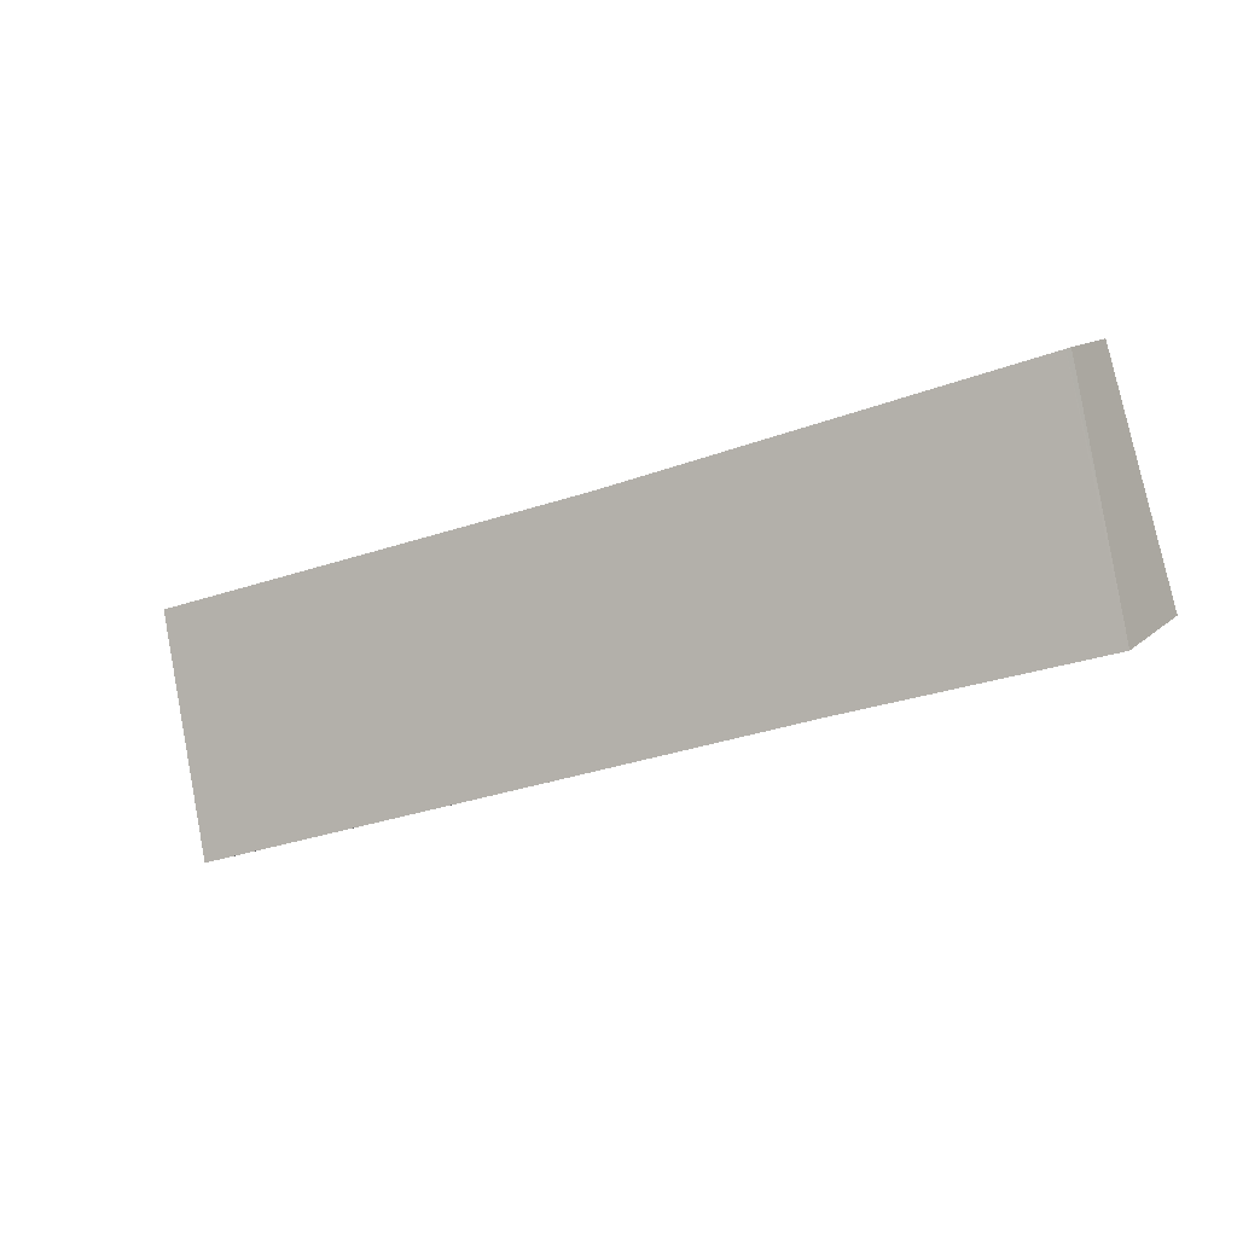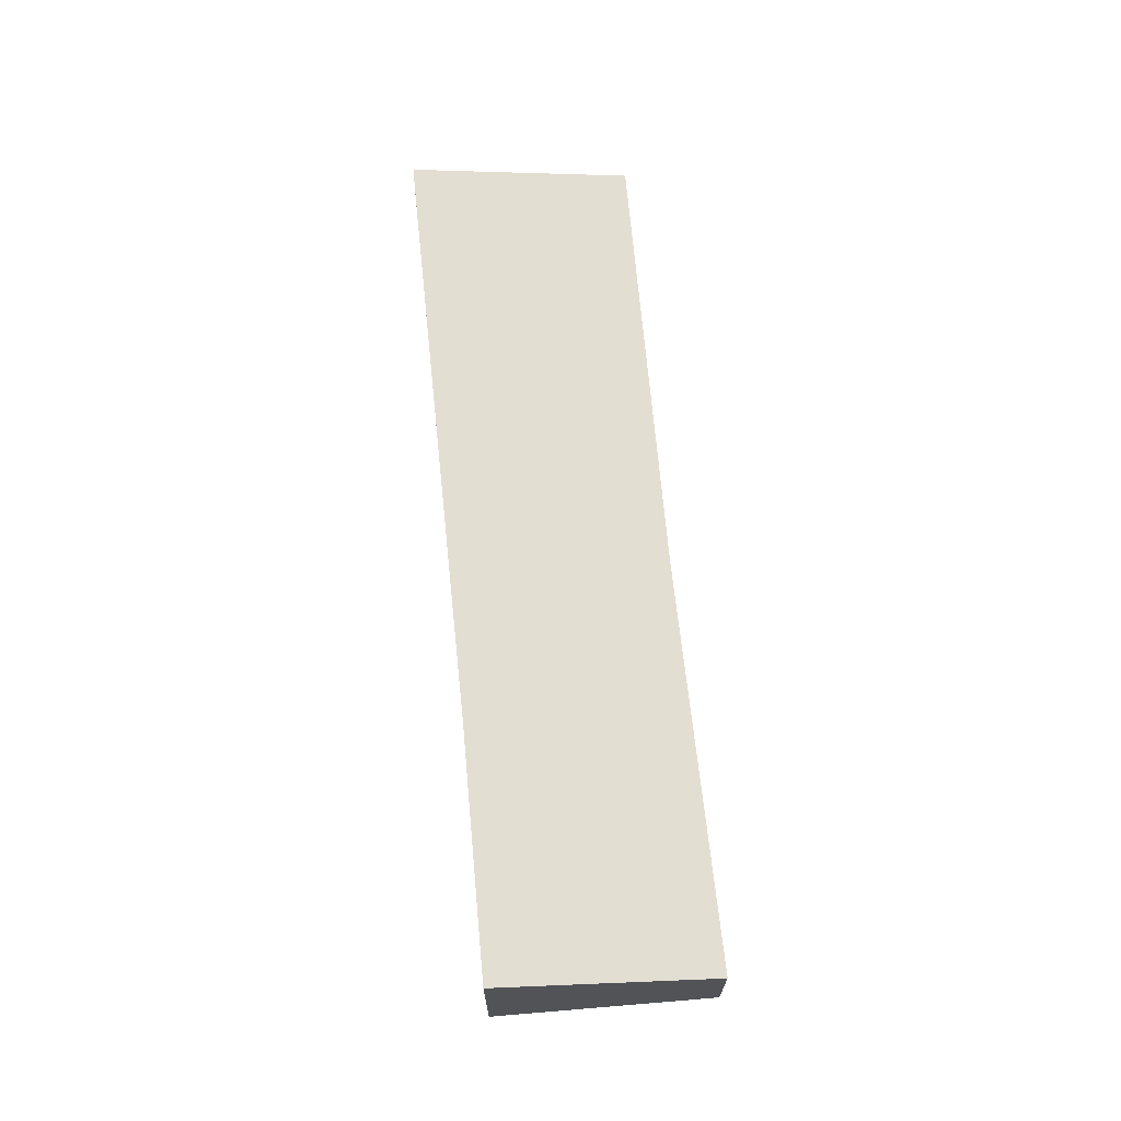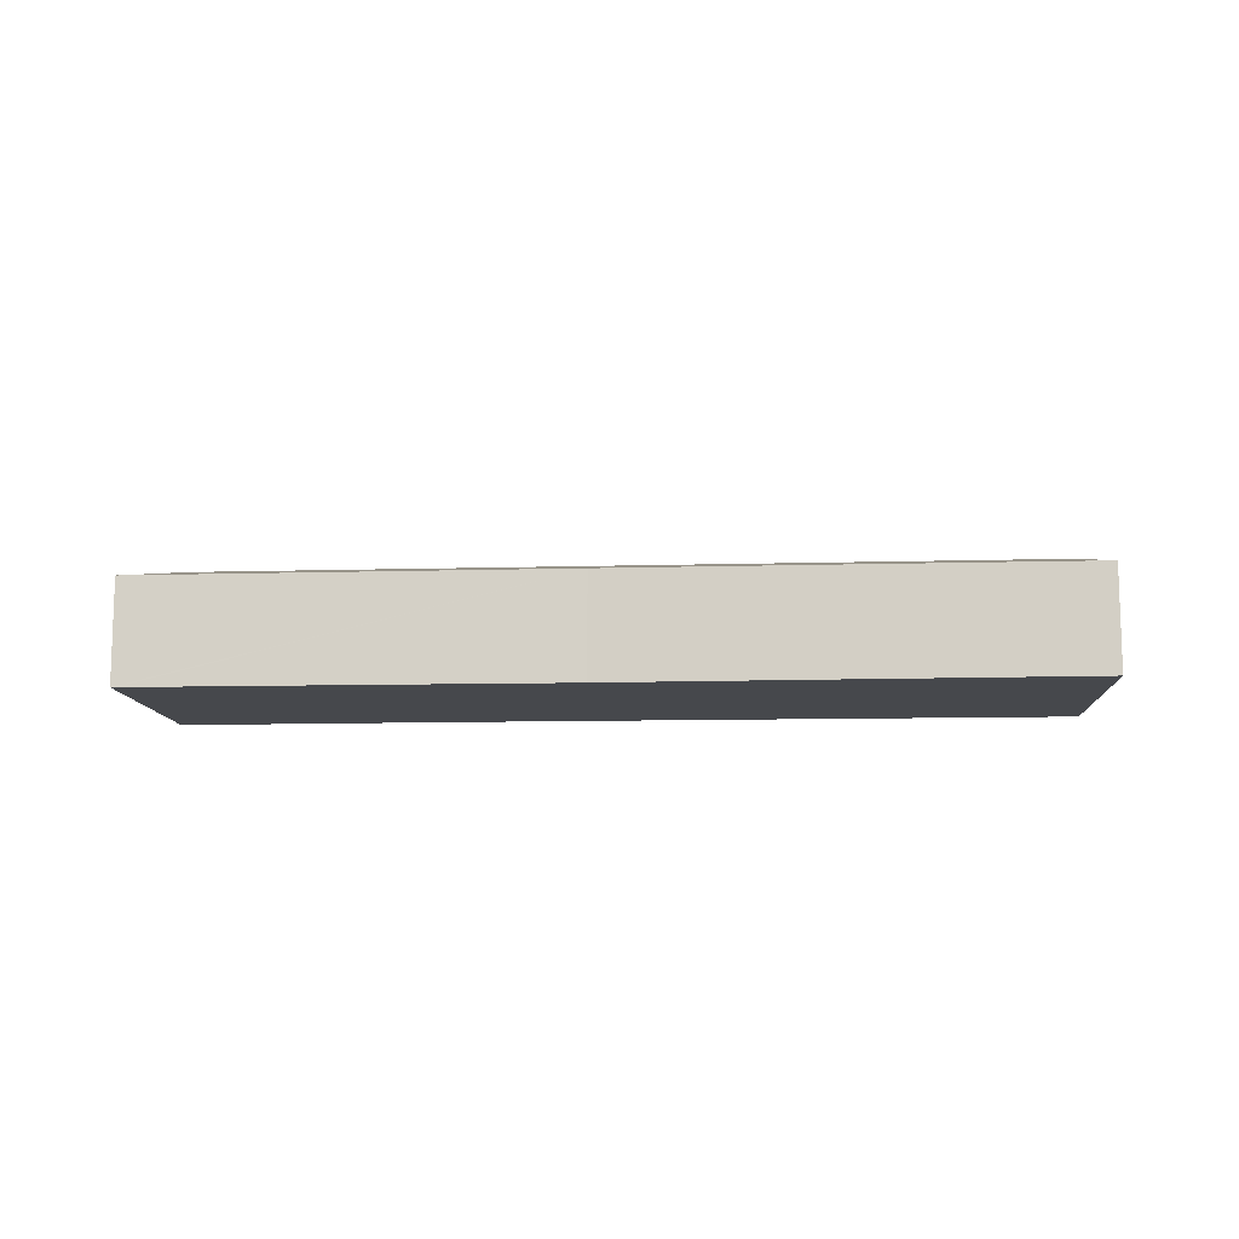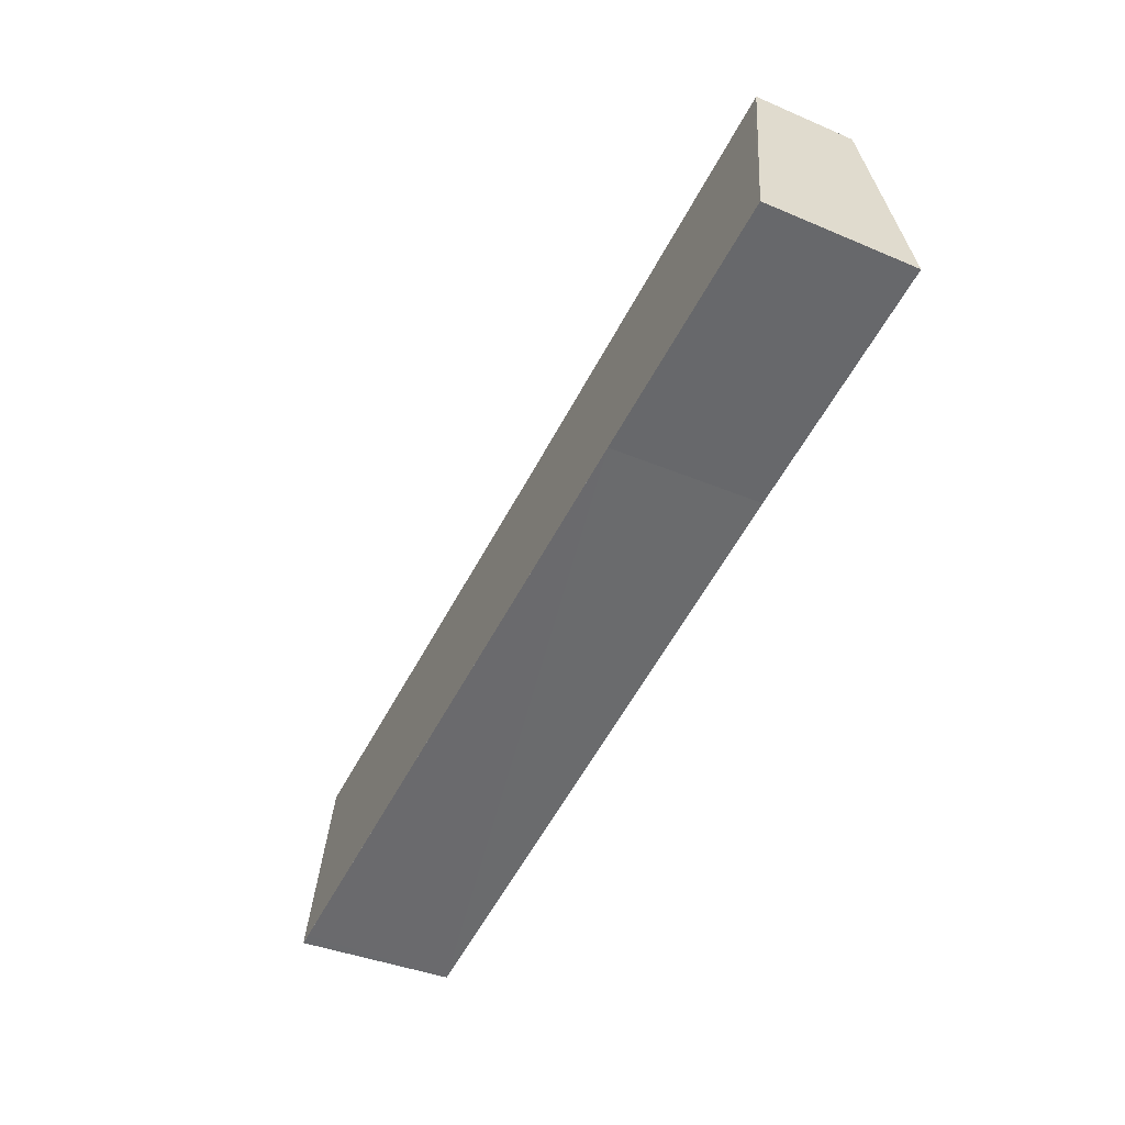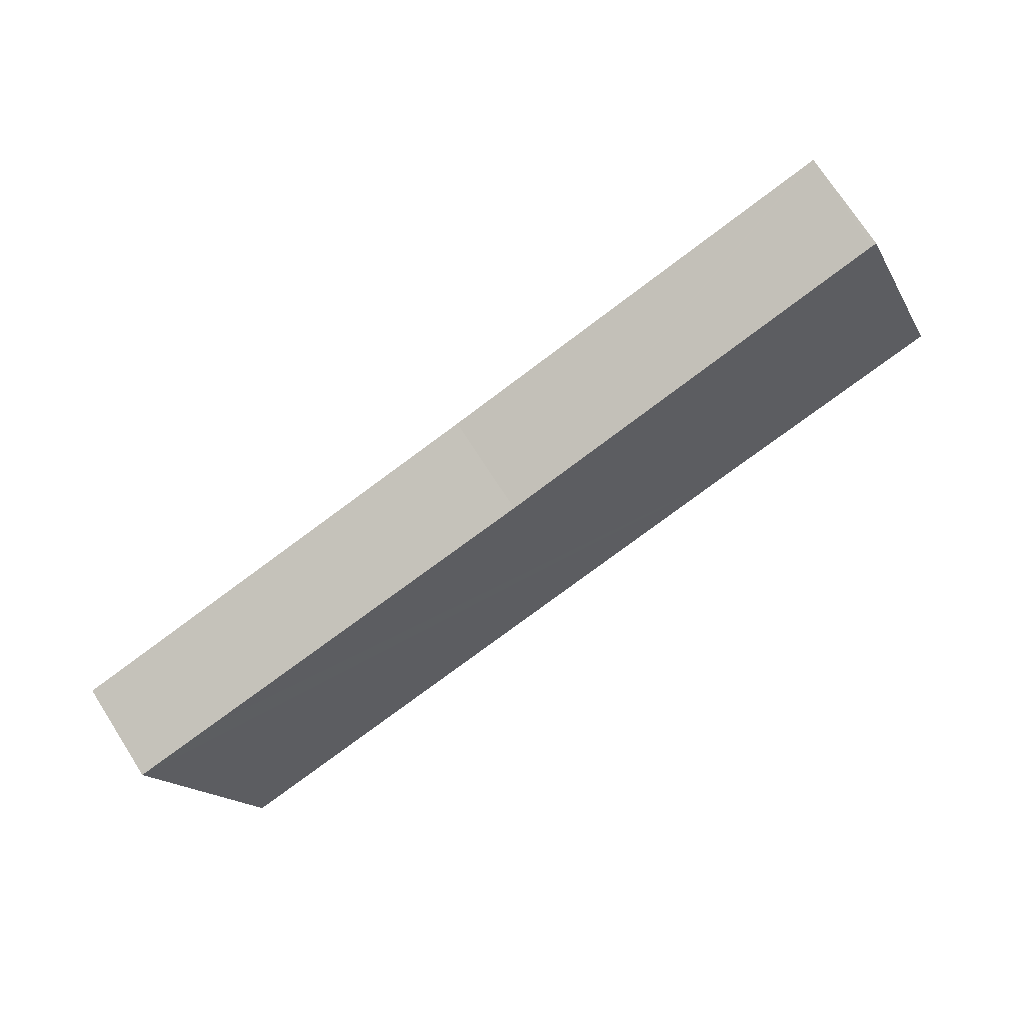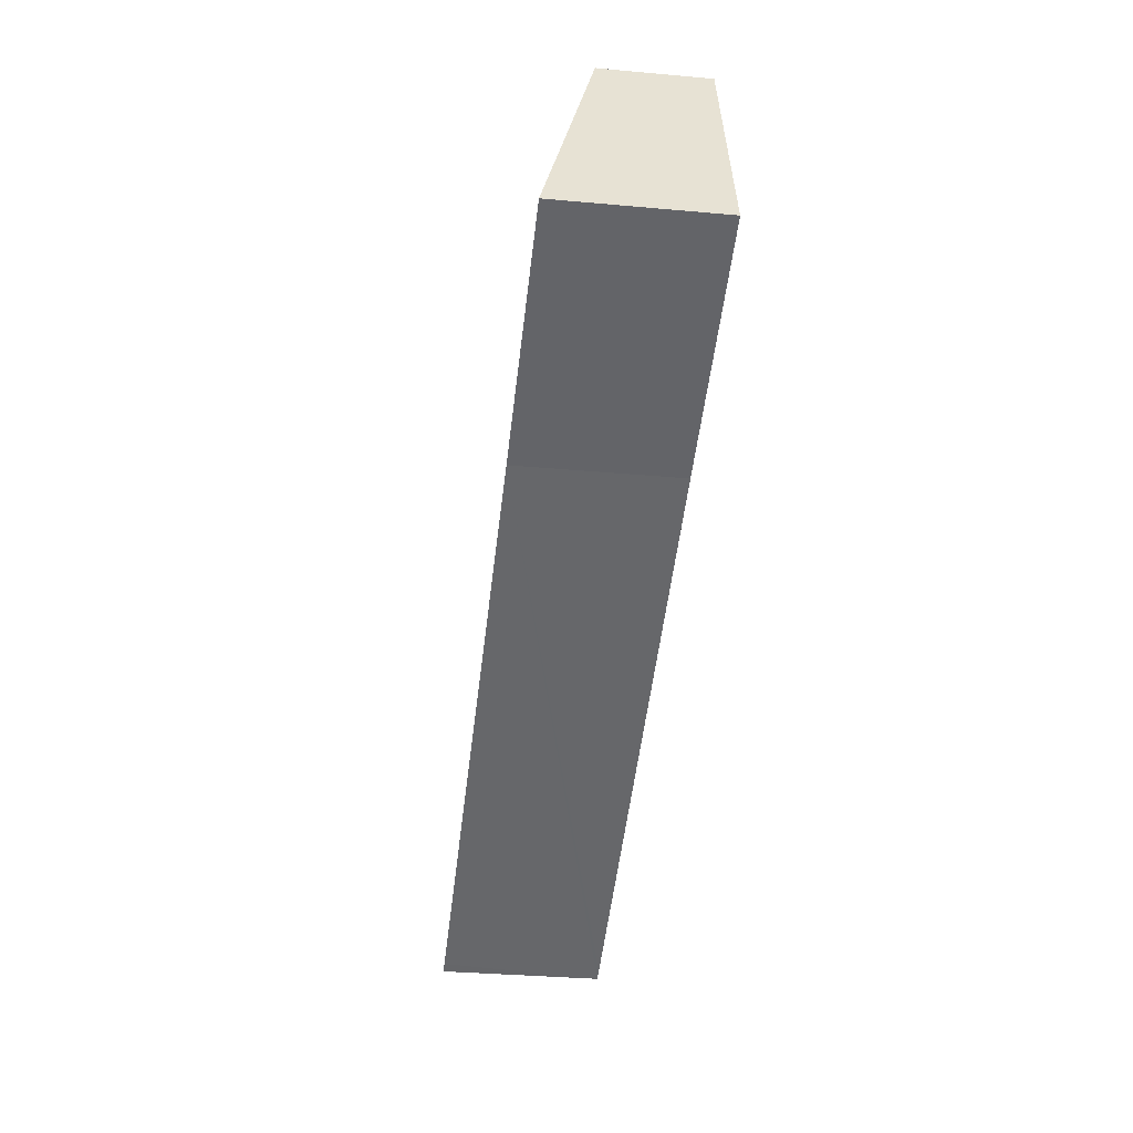
<metadata>
{"format":"obj","ext":"obj","renderer":"f3d","projection":"perspective","resolution":1024,"background":"white","views":[{"elev":10.8,"azim":-154.2,"up":"+Z"},{"elev":67.6,"azim":-77.8,"up":"+Y"},{"elev":-11.3,"azim":21.6,"up":"+Y"},{"elev":-36.7,"azim":-119.1,"up":"+Z"},{"elev":74.0,"azim":147.2,"up":"+Z"},{"elev":-33.8,"azim":-97.0,"up":"+Z"}]}
</metadata>
<code>
v  0.586 2.429 1.92
v  1.239 1.903 4.063
v  1.322 1.903 4.036
v  0 2.902 1.777e-16
v  8.779 1.922 1.573
v  15.43 1.906 -0.476
v  4.488 2.897 -1.41
v  17.05 1.903 -0.977
v  15.63 2.922 -5.071
v  15.43 2.921 -5.005
v  1.239 -2.488e-16 4.063
v  1.322 -2.471e-16 4.036
v  8.779 -9.632e-17 1.573
v  15.43 2.915e-17 -0.476
v  17.05 5.982e-17 -0.977
v  15.63 3.105e-16 -5.071
v  15.43 3.065e-16 -5.005
v  4.488 8.634e-17 -1.41
v  0 0 0
v  0.586 -1.176e-16 1.92
g defaultobject
f 1 2 3
f 3 4 1
f 5 4 3
f 4 5 6
f 4 6 7
f 7 6 8
f 7 8 9
f 7 9 10
f 11 3 2
f 3 11 5
f 5 11 12
f 5 12 13
f 5 13 6
f 6 13 14
f 6 14 8
f 8 14 15
f 8 16 9
f 16 8 15
f 16 10 9
f 10 16 7
f 7 16 17
f 7 17 18
f 7 18 4
f 4 18 19
f 19 1 4
f 1 19 2
f 2 19 20
f 2 20 11
f 14 16 15
f 16 14 17
f 17 14 18
f 18 14 13
f 18 13 12
f 18 12 19
f 19 12 20
f 20 12 11

</code>
